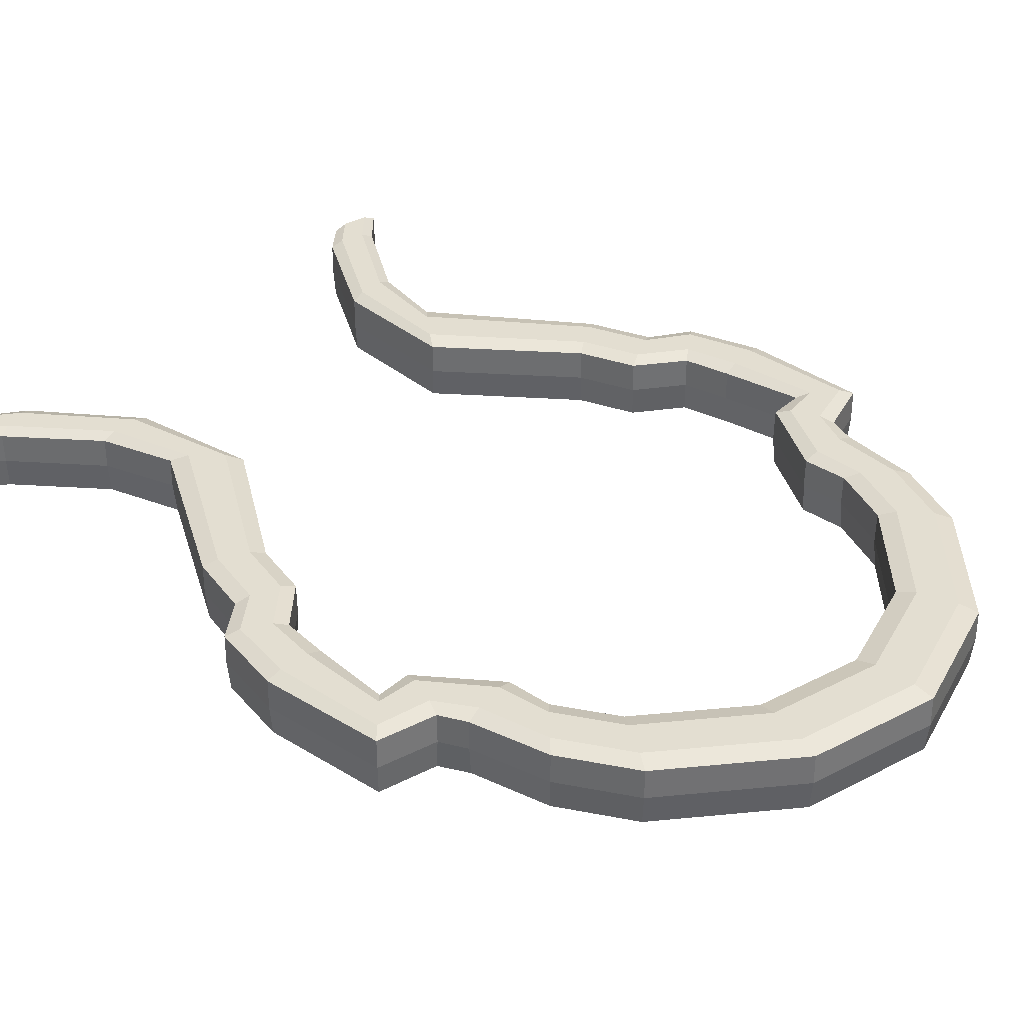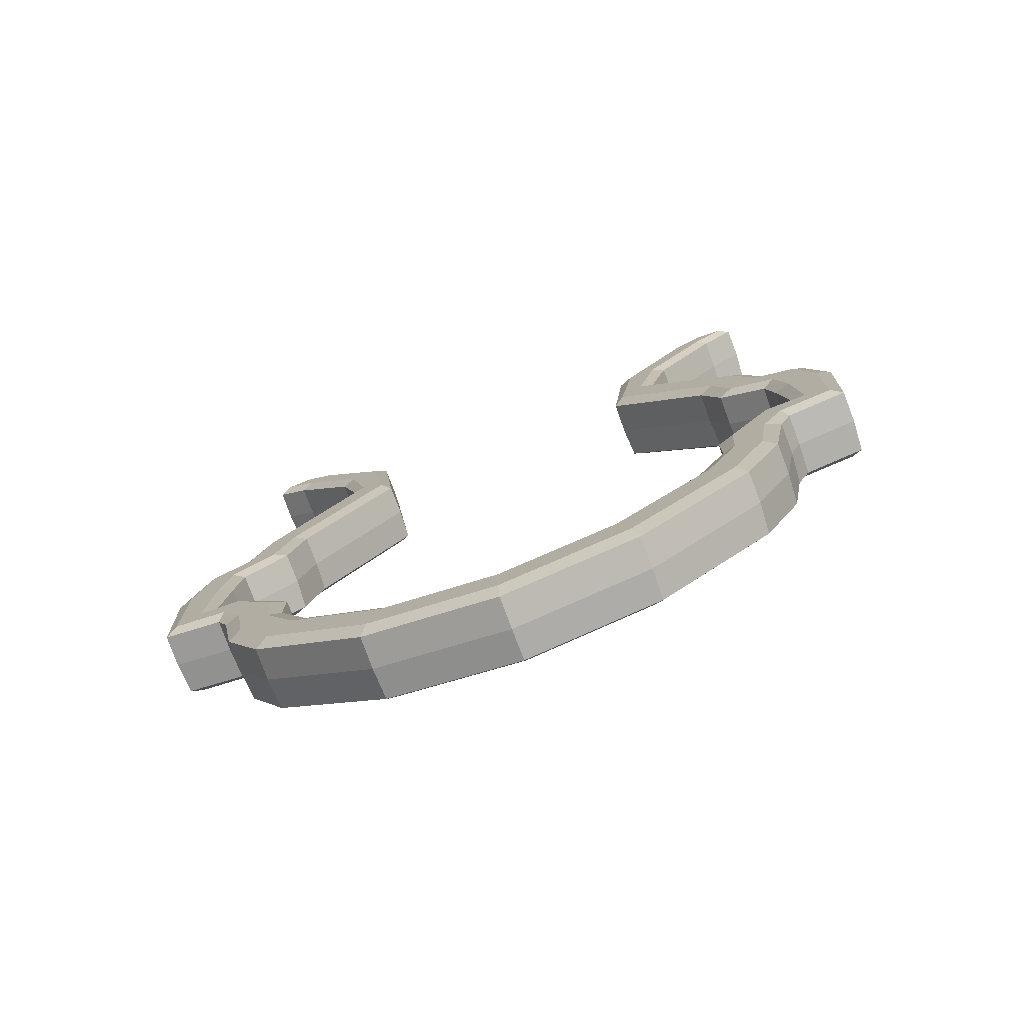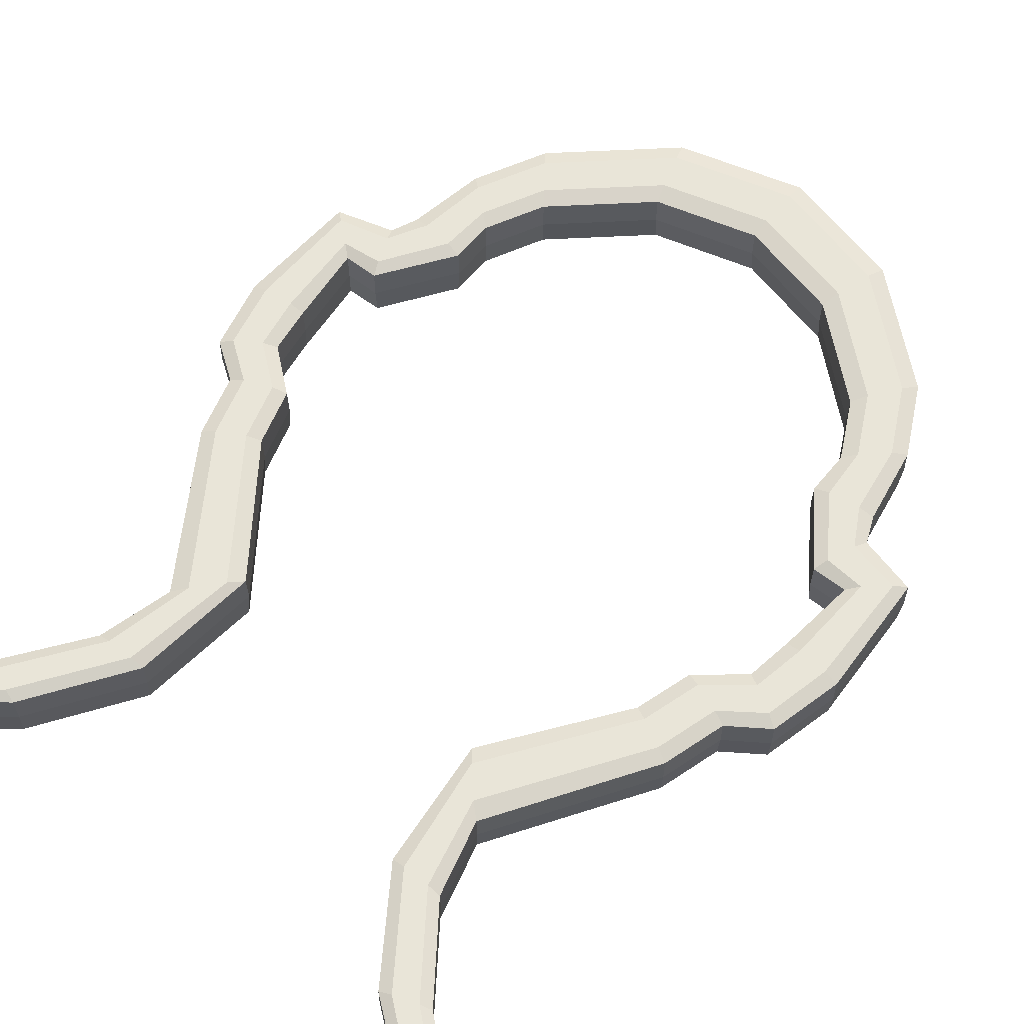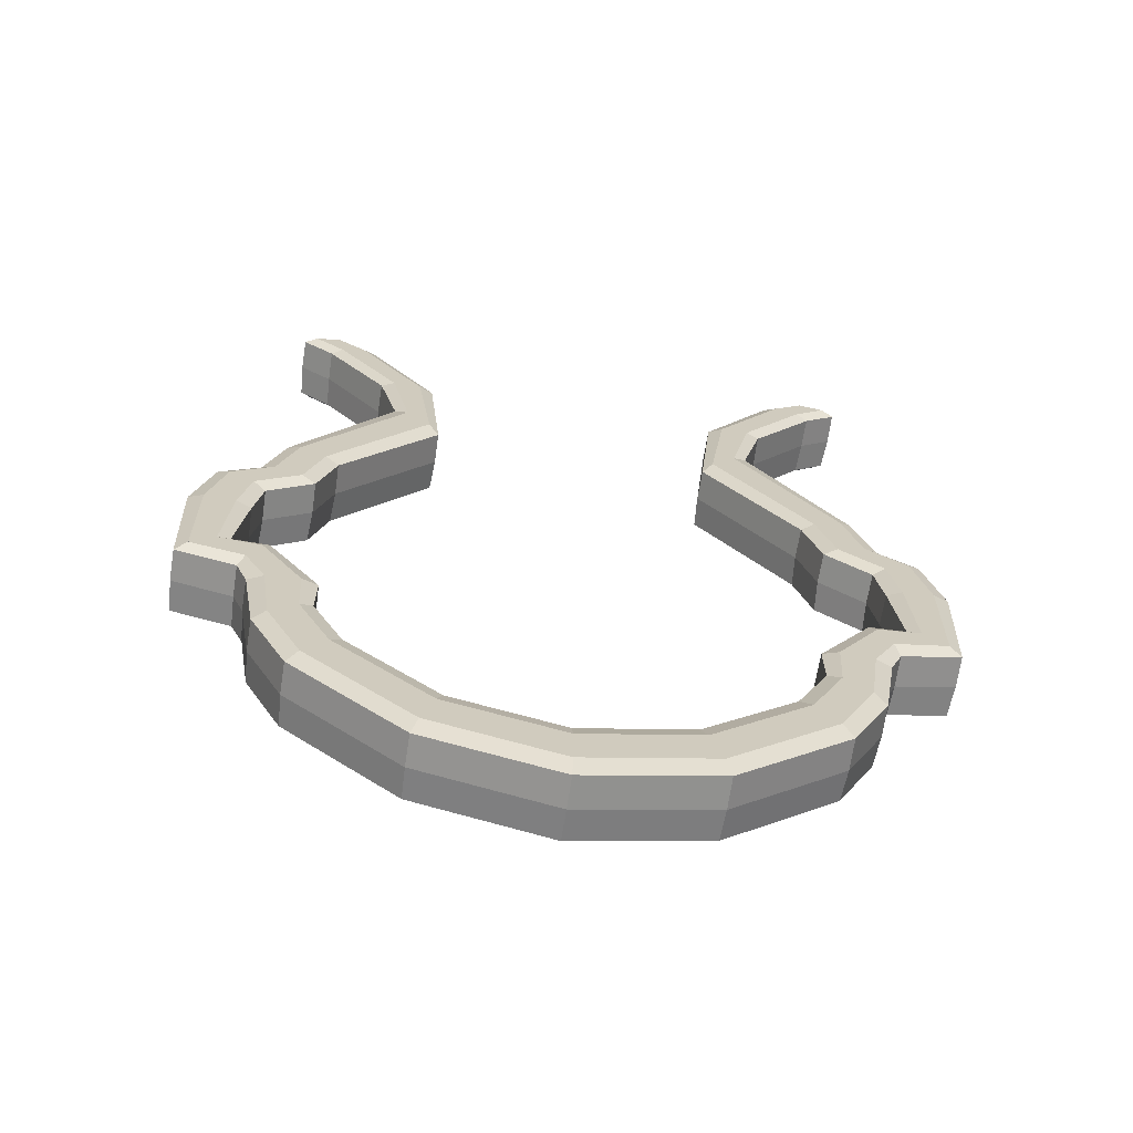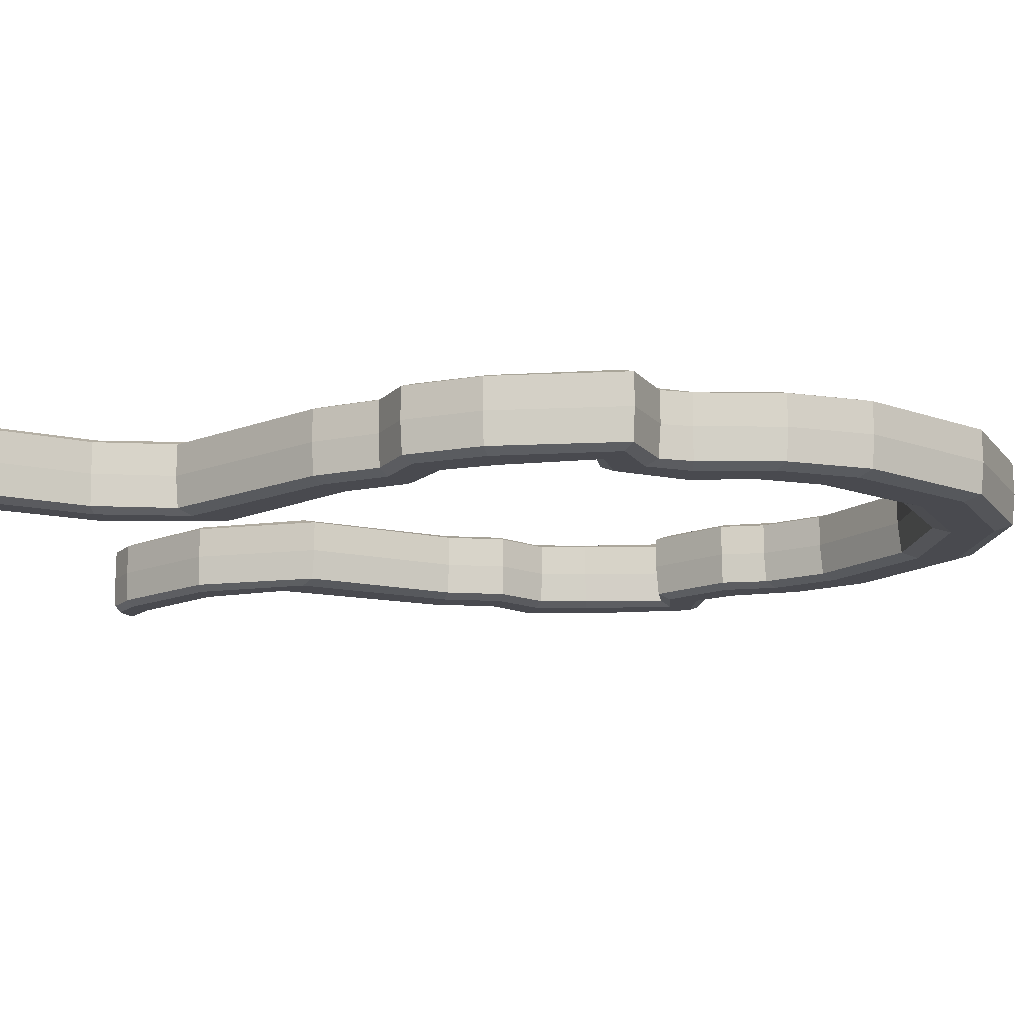
<metadata>
{"format":"obj","ext":"obj","renderer":"f3d","projection":"perspective","resolution":1024,"background":"white","views":[{"elev":36.0,"azim":130.9,"up":"+Y"},{"elev":-78.2,"azim":-159.7,"up":"+Z"},{"elev":59.7,"azim":38.7,"up":"+Y"},{"elev":-67.1,"azim":171.5,"up":"+Z"},{"elev":-13.5,"azim":98.6,"up":"+Y"}]}
</metadata>
<code>
o Torus.001
v 0.889 0 0.0134
v 0.8515 0.0866 0.009767
v 0.7763 0.0866 0.002485
v 0.7385 0 -0.001174
v 0.7763 -0.0866 0.002485
v 0.8515 -0.0866 0.009767
v 0.7049 0 -0.4028
v 0.6658 0.0866 -0.3974
v 0.5875 0.0866 -0.3865
v 0.5484 0 -0.381
v 0.5875 -0.0866 -0.3865
v 0.6658 -0.0866 -0.3974
v 0.5821 0 -0.7778
v 0.5556 0.0866 -0.7425
v 0.5027 0.0866 -0.6718
v 0.4762 0 -0.6364
v 0.5027 -0.0866 -0.6718
v 0.5556 -0.0866 -0.7425
v 0.315 0 -1.016
v 0.3007 0.0866 -0.9701
v 0.2721 0.0866 -0.8777
v 0.2577 0 -0.8315
v 0.2721 -0.0866 -0.8777
v 0.3007 -0.0866 -0.9701
v 0.5089 0 0.9721
v 0.4756 0.0866 0.9728
v 0.4074 0.0866 0.9725
v 0.3726 0 0.9712
v 0.4072 -0.0866 0.9723
v 0.4755 -0.0866 0.9728
v 0.4602 0 0.7882
v 0.4272 0.0866 0.757
v 0.3674 0.0866 0.6904
v 0.3401 0 0.6554
v 0.3677 -0.0866 0.6903
v 0.4273 -0.0866 0.757
v 0.7015 0 0.416
v 0.6684 0.0866 0.3983
v 0.602 0.0866 0.3619
v 0.5688 0 0.3435
v 0.6019 -0.0866 0.362
v 0.6682 -0.0866 0.3983
v 0.6594 0 1.179
v 0.632 0.0866 1.189
v 0.5729 0.0866 1.21
v 0.5422 0 1.22
v 0.5728 -0.0866 1.21
v 0.632 -0.0866 1.189
v 0.7396 0 1.247
v 0.7084 0.0866 1.254
v 0.6458 0.0866 1.268
v 0.6145 0 1.276
v 0.6458 -0.0866 1.268
v 0.7084 -0.0866 1.254
v 0.6713 0 -0.5994
v 0.6408 0.0866 -0.5721
v 0.5798 0.0866 -0.5177
v 0.5492 0 -0.4904
v 0.5798 -0.0866 -0.5177
v 0.6408 -0.0866 -0.5721
v 0.7321 0 -0.3369
v 0.7178 0.0866 -0.3023
v 0.6893 0.0866 -0.2332
v 0.675 0 -0.1985
v 0.6893 -0.0866 -0.2332
v 0.7178 -0.0866 -0.3023
v 0.8435 0 0.1947
v 0.8128 0.0866 0.1748
v 0.7512 0.0866 0.1349
v 0.7203 0 0.1149
v 0.7512 -0.0866 0.1349
v 0.8128 -0.0866 0.1748
v 0.8757 0 -0.2972
v 0.8474 0.0866 -0.2726
v 0.7907 0.0866 -0.2234
v 0.7622 0 -0.1987
v 0.7907 -0.0866 -0.2234
v 0.8474 -0.0866 -0.2726
v 0.7483 0 0.2604
v 0.714 0.0866 0.2461
v 0.6454 0.0866 0.2177
v 0.6111 0 0.2034
v 0.6454 -0.0866 0.2177
v 0.714 -0.0866 0.2461
v 0.6705 0.07394 -0.5987
v 0.875 0.07394 -0.2965
v 0.7006 0.07394 0.4156
v 0.6154 0.07394 1.275
v 0.7395 0.07394 -0.001076
v 0.543 0.07394 1.219
v 0.7039 0.07394 -0.4027
v 0.3735 0.07394 0.9712
v 0.477 0.07394 -0.6373
v 0.7212 0.07394 0.1154
v 0.5494 0.07394 -0.3812
v 0.7317 0.07394 -0.336
v 0.7473 0.07394 0.26
v 0.7629 0.07394 -0.1994
v 0.508 0.07394 0.9721
v 0.5814 0.07394 -0.7769
v 0.66 0.07394 1.179
v 0.3409 0.07394 0.6563
v 0.2581 0.07394 -0.8327
v 0.5501 0.07394 -0.4911
v 0.8427 0.07394 0.1942
v 0.7388 0.07394 1.247
v 0.6121 0.07394 0.2038
v 0.4599 0.07394 0.7874
v 0.3146 0.07394 -1.015
v 0.888 0.07394 0.0133
v 0.5697 0.07394 0.344
v 0.6754 0.07394 -0.1994
v 0.26 -0.07386 -0.8389
v 0.8712 -0.07386 -0.2933
v 0.696 -0.07386 0.4132
v 0.6664 -0.07386 -0.595
v 0.6987 -0.07386 -0.402
v 0.7253 -0.07386 0.1181
v 0.574 -0.07386 0.3464
v 0.6195 -0.07386 1.274
v 0.5469 -0.07386 1.218
v 0.7428 -0.07386 0.2581
v 0.7298 -0.07386 -0.3314
v 0.5778 -0.07386 -0.7722
v 0.5036 -0.07386 0.9722
v 0.5541 -0.07386 -0.4948
v 0.656 -0.07386 1.181
v 0.3779 -0.07386 0.9712
v 0.4805 -0.07386 -0.6421
v 0.7667 -0.07386 -0.2026
v 0.7346 -0.07386 1.248
v 0.4554 -0.07386 0.7833
v 0.3127 -0.07386 -1.009
v 0.7446 -0.07386 -0.000588
v 0.6773 -0.07386 -0.204
v 0.8386 -0.07386 0.1915
v 0.883 -0.07386 0.01282
v 0.5546 -0.07386 -0.3819
v 0.3447 -0.07386 0.6609
v 0.6166 -0.07386 0.2057
v -0.889 0 0.0134
v -0.8515 0.0866 0.009767
v -0.7763 0.0866 0.002485
v -0.7385 0 -0.001174
v -0.7763 -0.0866 0.002485
v -0.8515 -0.0866 0.009767
v -0.7049 0 -0.4028
v -0.6658 0.0866 -0.3974
v -0.5875 0.0866 -0.3865
v -0.5484 0 -0.381
v -0.5875 -0.0866 -0.3865
v -0.6658 -0.0866 -0.3974
v -0.5821 0 -0.7778
v -0.5556 0.0866 -0.7425
v -0.5027 0.0866 -0.6718
v -0.4762 0 -0.6364
v -0.5027 -0.0866 -0.6718
v -0.5556 -0.0866 -0.7425
v -0.315 0 -1.016
v -0.3007 0.0866 -0.9701
v -0.2721 0.0866 -0.8777
v -0.2577 0 -0.8315
v -0.2721 -0.0866 -0.8777
v -0.3007 -0.0866 -0.9701
v 0 0 -1.1
v 0 0.0866 -1.05
v 0 0.0866 -0.95
v 0 0 -0.9
v 0 -0.0866 -0.95
v 0 -0.0866 -1.05
v -0.5089 0 0.9721
v -0.4756 0.0866 0.9728
v -0.4074 0.0866 0.9725
v -0.3726 0 0.9712
v -0.4072 -0.0866 0.9723
v -0.4755 -0.0866 0.9728
v -0.4602 0 0.7882
v -0.4272 0.0866 0.757
v -0.3674 0.0866 0.6904
v -0.3401 0 0.6554
v -0.3677 -0.0866 0.6903
v -0.4273 -0.0866 0.757
v -0.7015 0 0.416
v -0.6684 0.0866 0.3983
v -0.602 0.0866 0.3619
v -0.5688 0 0.3435
v -0.6019 -0.0866 0.362
v -0.6682 -0.0866 0.3983
v -0.6594 0 1.179
v -0.632 0.0866 1.189
v -0.5729 0.0866 1.21
v -0.5422 0 1.22
v -0.5728 -0.0866 1.21
v -0.632 -0.0866 1.189
v -0.7396 0 1.247
v -0.7084 0.0866 1.254
v -0.6458 0.0866 1.268
v -0.6145 0 1.276
v -0.6458 -0.0866 1.268
v -0.7084 -0.0866 1.254
v -0.6713 0 -0.5994
v -0.6408 0.0866 -0.5721
v -0.5798 0.0866 -0.5177
v -0.5492 0 -0.4904
v -0.5798 -0.0866 -0.5177
v -0.6408 -0.0866 -0.5721
v -0.7321 0 -0.3369
v -0.7178 0.0866 -0.3023
v -0.6893 0.0866 -0.2332
v -0.675 0 -0.1985
v -0.6893 -0.0866 -0.2332
v -0.7178 -0.0866 -0.3023
v -0.8435 0 0.1947
v -0.8128 0.0866 0.1748
v -0.7512 0.0866 0.1349
v -0.7203 0 0.1149
v -0.7512 -0.0866 0.1349
v -0.8128 -0.0866 0.1748
v -0.8757 0 -0.2972
v -0.8474 0.0866 -0.2726
v -0.7907 0.0866 -0.2234
v -0.7622 0 -0.1987
v -0.7907 -0.0866 -0.2234
v -0.8474 -0.0866 -0.2726
v -0.7483 0 0.2604
v -0.714 0.0866 0.2461
v -0.6454 0.0866 0.2177
v -0.6111 0 0.2034
v -0.6454 -0.0866 0.2177
v -0.714 -0.0866 0.2461
v -0.6705 0.07394 -0.5987
v -0.875 0.07394 -0.2965
v -0.7006 0.07394 0.4156
v -0.6154 0.07394 1.275
v -0.7395 0.07394 -0.001076
v -0.543 0.07394 1.219
v 0 0.07394 -1.099
v -0.7039 0.07394 -0.4027
v -0.3735 0.07394 0.9712
v -0.477 0.07394 -0.6373
v -0.7212 0.07394 0.1154
v -0.5494 0.07394 -0.3812
v -0.7317 0.07394 -0.336
v -0.7473 0.07394 0.26
v -0.7629 0.07394 -0.1994
v -0.508 0.07394 0.9721
v -0.5814 0.07394 -0.7769
v -0.66 0.07394 1.179
v -0.3409 0.07394 0.6563
v -0.2581 0.07394 -0.8327
v -0.5501 0.07394 -0.4911
v -0.8427 0.07394 0.1942
v -0.7388 0.07394 1.247
v -0.6121 0.07394 0.2038
v -0.4599 0.07394 0.7874
v -0.3146 0.07394 -1.015
v -0.888 0.07394 0.0133
v -0.5697 0.07394 0.344
v 0 0.07394 -0.9013
v -0.6754 0.07394 -0.1994
v -0.26 -0.07386 -0.8389
v -0.8712 -0.07386 -0.2933
v -0.696 -0.07386 0.4132
v -0.6664 -0.07386 -0.595
v -0.6987 -0.07386 -0.402
v 0 -0.07386 -1.092
v -0.7253 -0.07386 0.1181
v -0.574 -0.07386 0.3464
v 0 -0.07386 -0.908
v -0.6195 -0.07386 1.274
v -0.5469 -0.07386 1.218
v -0.7428 -0.07386 0.2581
v -0.7298 -0.07386 -0.3314
v -0.5778 -0.07386 -0.7722
v -0.5036 -0.07386 0.9722
v -0.5541 -0.07386 -0.4948
v -0.656 -0.07386 1.181
v -0.3779 -0.07386 0.9712
v -0.4805 -0.07386 -0.6421
v -0.7667 -0.07386 -0.2026
v -0.7346 -0.07386 1.248
v -0.4554 -0.07386 0.7833
v -0.3127 -0.07386 -1.009
v -0.7446 -0.07386 -0.000588
v -0.6773 -0.07386 -0.204
v -0.8386 -0.07386 0.1915
v -0.883 -0.07386 0.01282
v -0.5546 -0.07386 -0.3819
v -0.3447 -0.07386 0.6609
v -0.6166 -0.07386 0.2057
f 61 7 91 96
f 62 8 9 63
f 63 9 95 112
f 64 10 138 135
f 65 11 12 66
f 66 12 117 123
f 55 13 100 85
f 56 14 15 57
f 57 15 93 104
f 58 16 129 126
f 59 17 18 60
f 60 18 124 116
f 13 19 109 100
f 14 20 21 15
f 15 21 103 93
f 16 22 113 129
f 17 23 24 18
f 18 24 133 124
f 19 165 237 109
f 20 166 167 21
f 21 167 259 103
f 22 168 269 113
f 23 169 170 24
f 24 170 266 133
f 43 25 99 101
f 44 26 27 45
f 45 27 92 90
f 46 28 128 121
f 47 29 30 48
f 48 30 125 127
f 25 31 108 99
f 26 32 33 27
f 27 33 102 92
f 28 34 139 128
f 29 35 36 30
f 30 36 132 125
f 31 37 87 108
f 32 38 39 33
f 33 39 111 102
f 34 40 119 139
f 35 41 42 36
f 36 42 115 132
f 67 1 110 105
f 68 2 3 69
f 69 3 89 94
f 70 4 134 118
f 71 5 6 72
f 72 6 137 136
f 54 48 127 131
f 53 47 48 54
f 52 46 121 120
f 51 45 90 88
f 50 44 45 51
f 49 43 101 106
f 49 106 88 52 120 131
f 12 60 116 117
f 11 59 60 12
f 10 58 126 138
f 9 57 104 95
f 8 56 57 9
f 7 55 85 91
f 78 66 123 114
f 77 65 66 78
f 76 64 135 130
f 75 63 112 98
f 74 62 63 75
f 73 61 96 86
f 84 72 136 122
f 83 71 72 84
f 82 70 118 140
f 81 69 94 107
f 80 68 69 81
f 79 67 105 97
f 1 73 86 110
f 2 74 75 3
f 3 75 98 89
f 4 76 130 134
f 5 77 78 6
f 6 78 114 137
f 74 86 98 75
f 37 79 97 87
f 38 80 81 39
f 39 81 107 111
f 40 82 140 119
f 41 83 84 42
f 42 84 122 115
f 95 104 58 10
f 98 112 64 76
f 107 94 70 82
f 111 107 82 40
f 88 90 46 52
f 112 95 10 64
f 89 98 76 4
f 93 103 22 16
f 103 259 168 22
f 90 92 28 46
f 92 102 34 28
f 102 111 40 34
f 94 89 4 70
f 104 93 16 58
f 87 97 80 38
f 96 91 8 62
f 110 86 74 2
f 98 86 73 114 130 76
f 109 237 166 20
f 85 100 14 56
f 99 108 32 26
f 108 87 38 32
f 105 110 2 68
f 88 106 50 51
f 91 85 56 8
f 86 96 62 74
f 97 105 68 80
f 101 99 26 44
f 106 101 44 50
f 100 109 20 14
f 135 138 11 65
f 134 130 77 5
f 129 113 23 17
f 113 269 169 23
f 121 128 29 47
f 128 139 35 29
f 139 119 41 35
f 118 134 5 71
f 138 126 59 11
f 130 135 65 77
f 126 129 17 59
f 140 118 71 83
f 120 121 47 53
f 130 114 78 77
f 117 116 55 7
f 114 123 61 73
f 122 136 67 79
f 115 122 79 37
f 131 127 43 49
f 131 120 53 54
f 123 117 7 61
f 137 114 73 1
f 124 133 19 13
f 133 266 165 19
f 127 125 25 43
f 125 132 31 25
f 132 115 37 31
f 136 137 1 67
f 116 124 13 55
f 119 140 83 41
f 207 243 238 147
f 208 209 149 148
f 209 260 242 149
f 210 285 288 150
f 211 212 152 151
f 212 273 265 152
f 201 231 247 153
f 202 203 155 154
f 203 251 240 155
f 204 276 279 156
f 205 206 158 157
f 206 264 274 158
f 153 247 256 159
f 154 155 161 160
f 155 240 250 161
f 156 279 261 162
f 157 158 164 163
f 158 274 283 164
f 159 256 237 165
f 160 161 167 166
f 161 250 259 167
f 162 261 269 168
f 163 164 170 169
f 164 283 266 170
f 189 248 246 171
f 190 191 173 172
f 191 236 239 173
f 192 271 278 174
f 193 194 176 175
f 194 277 275 176
f 171 246 255 177
f 172 173 179 178
f 173 239 249 179
f 174 278 289 180
f 175 176 182 181
f 176 275 282 182
f 177 255 233 183
f 178 179 185 184
f 179 249 258 185
f 180 289 268 186
f 181 182 188 187
f 182 282 263 188
f 213 252 257 141
f 214 215 143 142
f 215 241 235 143
f 216 267 284 144
f 217 218 146 145
f 218 286 287 146
f 200 281 277 194
f 199 200 194 193
f 198 270 271 192
f 197 234 236 191
f 196 197 191 190
f 195 253 248 189
f 195 281 270 198 234 253
f 152 265 264 206
f 151 152 206 205
f 150 288 276 204
f 149 242 251 203
f 148 149 203 202
f 147 238 231 201
f 224 262 273 212
f 223 224 212 211
f 222 280 285 210
f 221 245 260 209
f 220 221 209 208
f 219 232 243 207
f 230 272 286 218
f 229 230 218 217
f 228 290 267 216
f 227 254 241 215
f 226 227 215 214
f 225 244 252 213
f 141 257 232 219
f 142 143 221 220
f 143 235 245 221
f 144 284 280 222
f 145 146 224 223
f 146 287 262 224
f 220 221 245 232
f 183 233 244 225
f 184 185 227 226
f 185 258 254 227
f 186 268 290 228
f 187 188 230 229
f 188 263 272 230
f 242 150 204 251
f 245 222 210 260
f 254 228 216 241
f 258 186 228 254
f 234 198 192 236
f 260 210 150 242
f 235 144 222 245
f 240 156 162 250
f 250 162 168 259
f 236 192 174 239
f 239 174 180 249
f 249 180 186 258
f 241 216 144 235
f 251 204 156 240
f 233 184 226 244
f 243 208 148 238
f 257 142 220 232
f 245 222 280 262 219 232
f 256 160 166 237
f 231 202 154 247
f 246 172 178 255
f 255 178 184 233
f 252 214 142 257
f 234 197 196 253
f 238 148 202 231
f 232 220 208 243
f 244 226 214 252
f 248 190 172 246
f 253 196 190 248
f 247 154 160 256
f 285 211 151 288
f 284 145 223 280
f 279 157 163 261
f 261 163 169 269
f 271 193 175 278
f 278 175 181 289
f 289 181 187 268
f 267 217 145 284
f 288 151 205 276
f 280 223 211 285
f 276 205 157 279
f 290 229 217 267
f 270 199 193 271
f 280 223 224 262
f 265 147 201 264
f 262 219 207 273
f 272 225 213 286
f 263 183 225 272
f 281 195 189 277
f 281 200 199 270
f 273 207 147 265
f 287 141 219 262
f 274 153 159 283
f 283 159 165 266
f 277 189 171 275
f 275 171 177 282
f 282 177 183 263
f 286 213 141 287
f 264 201 153 274
f 268 187 229 290

</code>
